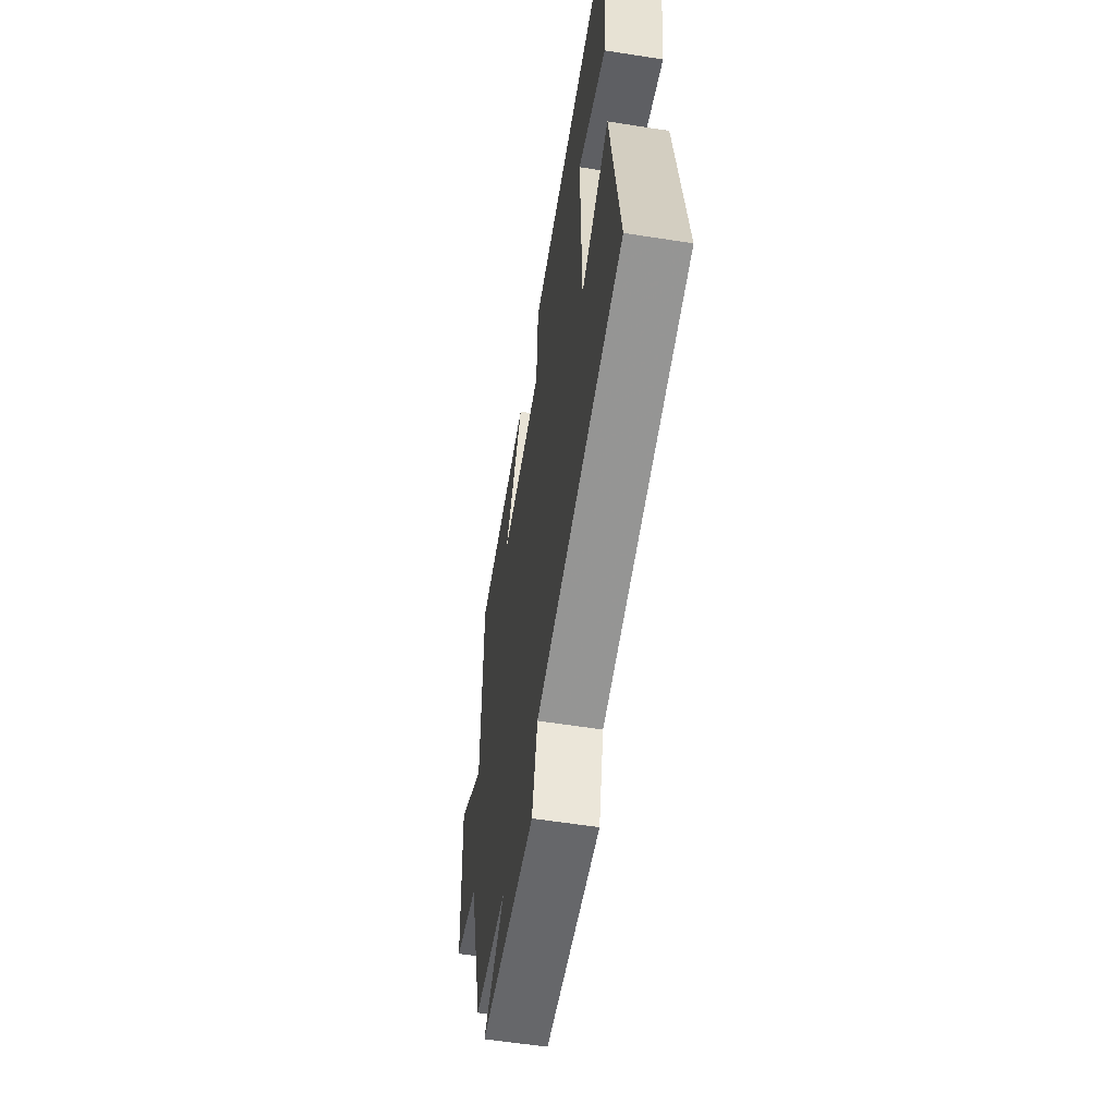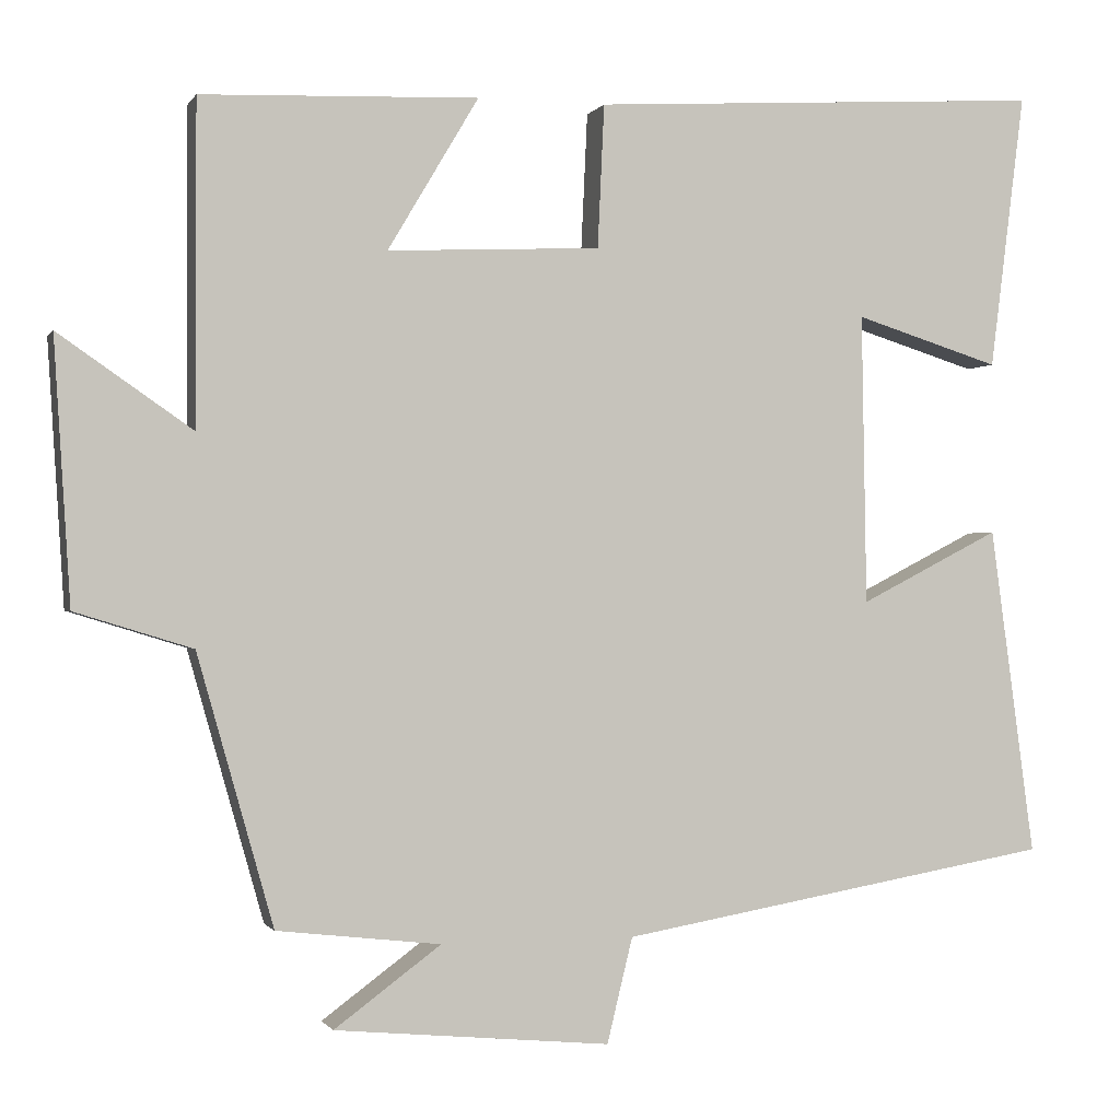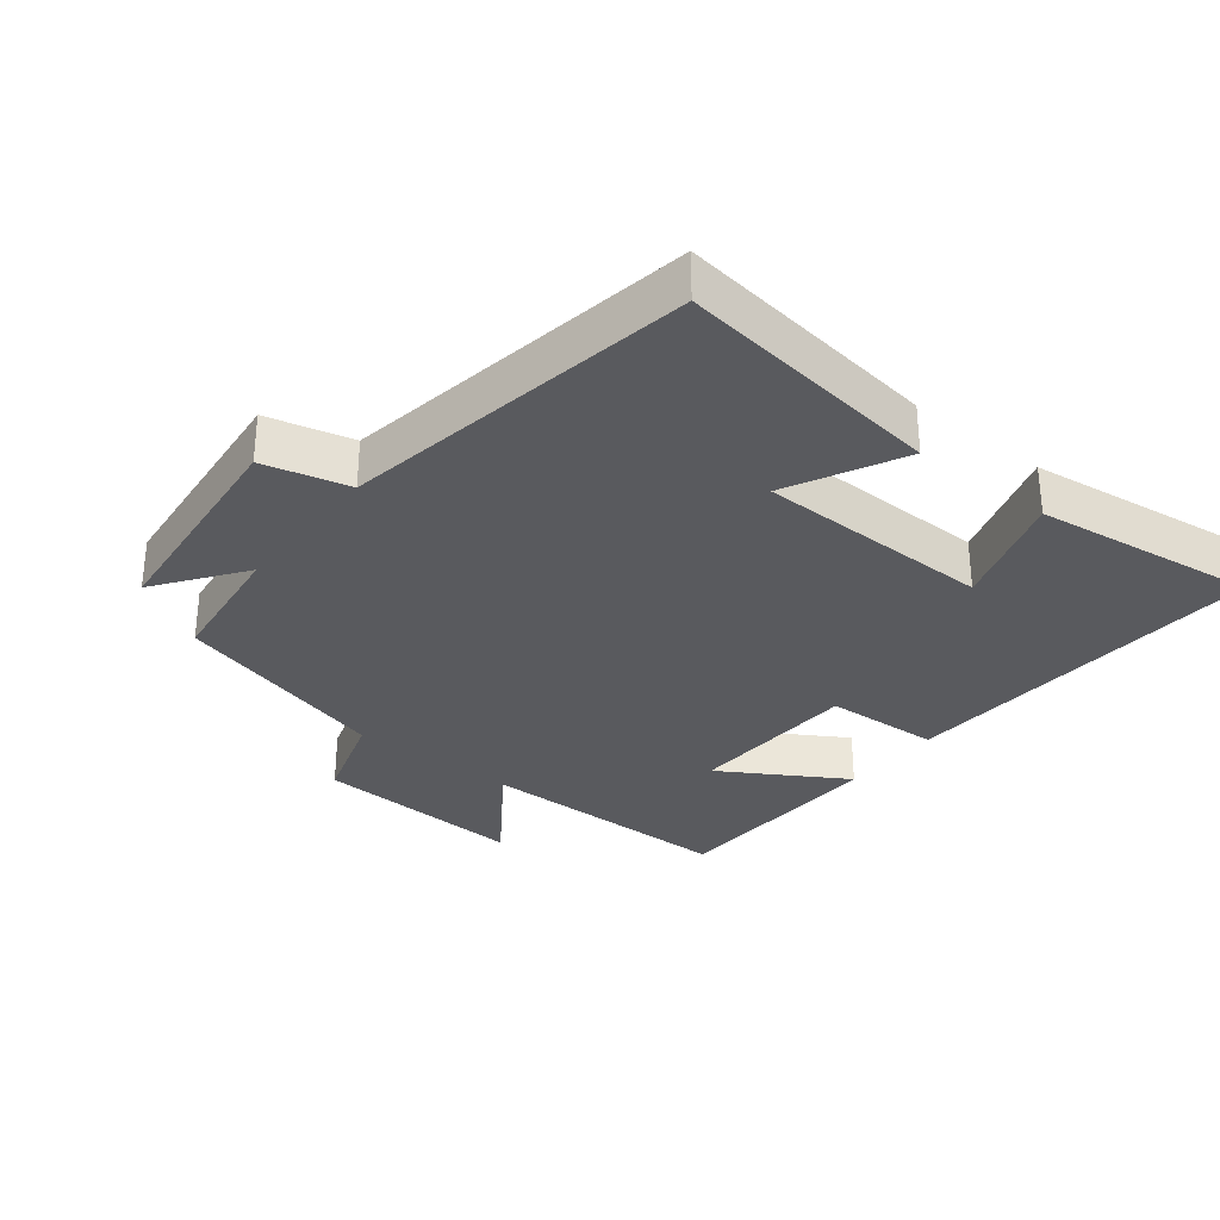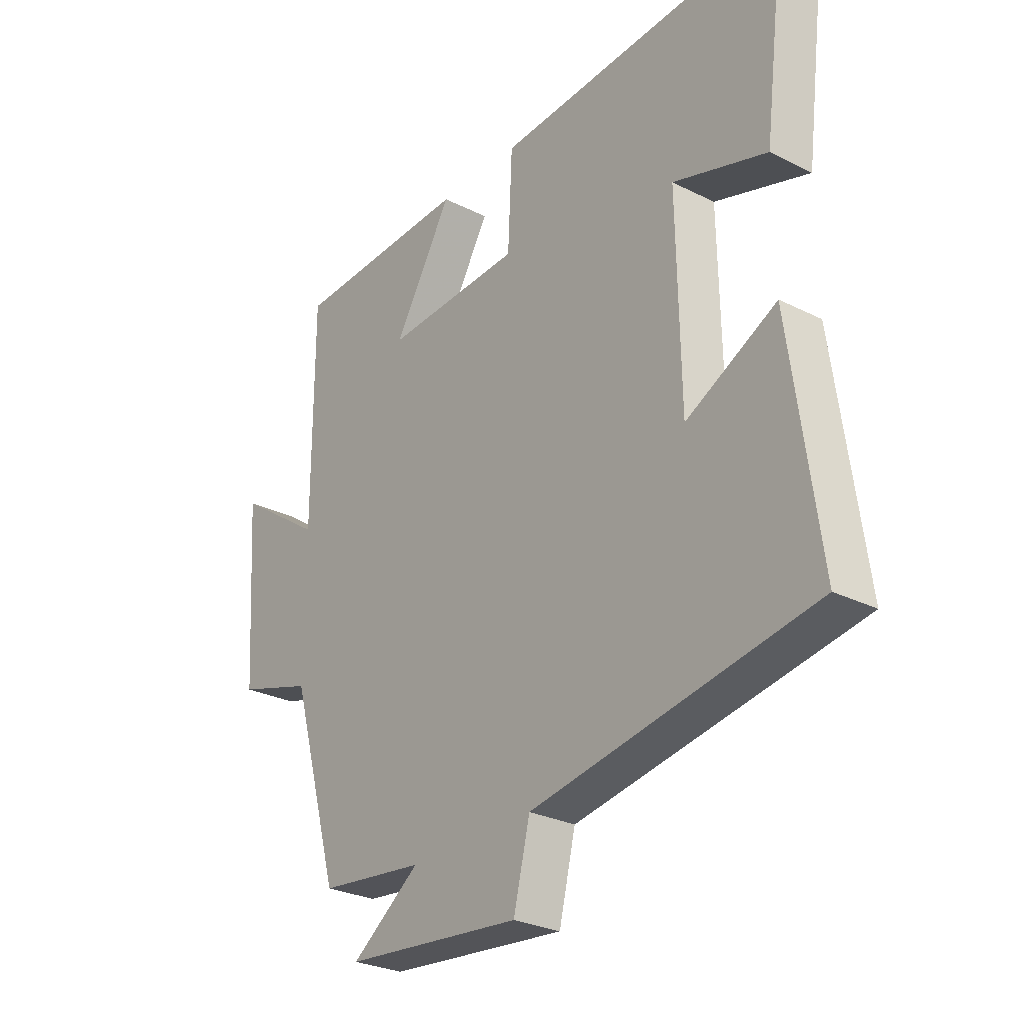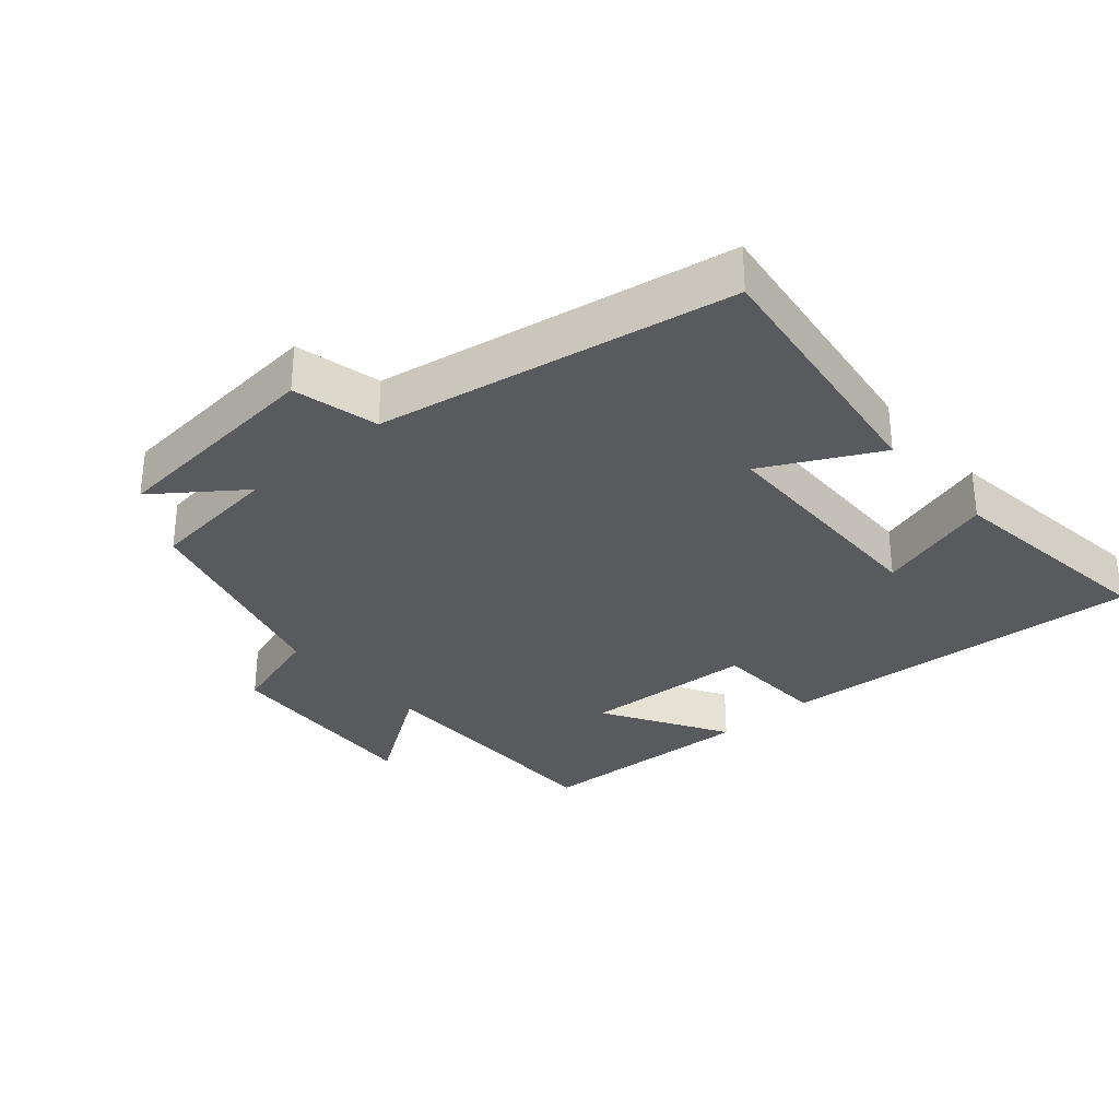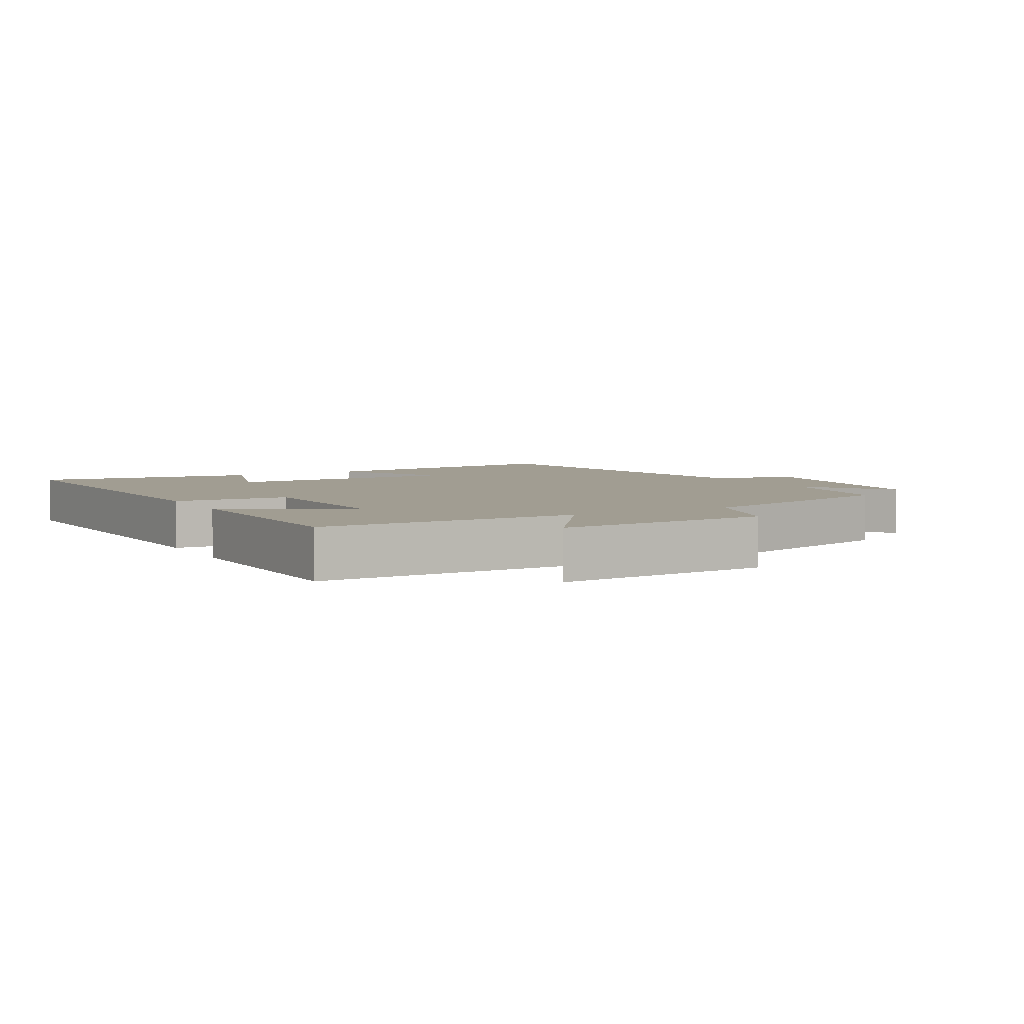
<metadata>
{"format":"obj","ext":"obj","renderer":"f3d","projection":"perspective","resolution":1024,"background":"white","views":[{"elev":-57.6,"azim":-99.3,"up":"+Z"},{"elev":-0.6,"azim":163.7,"up":"+Z"},{"elev":-31.5,"azim":-128.0,"up":"+Y"},{"elev":-27.8,"azim":-127.5,"up":"+Z"},{"elev":-31.5,"azim":-139.1,"up":"+Y"},{"elev":4.8,"azim":61.3,"up":"+Y"}]}
</metadata>
<code>
v 0.5 0.07 0.487
v 0.5 0.07 0.099
v 0.662 0.07 0.211
v 0.642 0.07 -0.107
v 0.5 0.07 -0.151
v 0.408 0.07 -0.477
v 0.21 0.07 -0.5
v 0.339 0.07 -0.595
v 0.005 0.07 -0.627
v -0.026 0.07 -0.5
v -0.554 0.07 -0.409
v -0.5 0.07 -0.011
v -0.33 0.07 -0.098
v -0.324 0.07 0.254
v -0.5 0.07 0.199
v -0.542 0.07 0.533
v 0.009 0.07 0.5
v 0.017 0.07 0.327
v 0.275 0.07 0.315
v 0.165 0.07 0.5
v 0.5 0 0.487
v 0.5 0 0.099
v 0.662 0 0.211
v 0.642 0 -0.107
v 0.5 0 -0.151
v 0.408 0 -0.477
v 0.21 0 -0.5
v 0.339 0 -0.595
v 0.005 0 -0.627
v -0.026 0 -0.5
v -0.554 0 -0.409
v -0.5 0 -0.011
v -0.33 0 -0.098
v -0.324 0 0.254
v -0.5 0 0.199
v -0.542 0 0.533
v 0.009 0 0.5
v 0.017 0 0.327
v 0.275 0 0.315
v 0.165 0 0.5
f 19 20 1 2
f 18 19 2
f 16 17 18
f 16 18 2
f 14 15 16
f 14 16 2
f 13 14 2
f 10 11 12 13
f 10 13 2
f 7 8 9 10
f 5 6 7 10
f 5 10 2 3
f 3 4 5
f 22 21 40 39
f 22 39 38
f 38 37 36
f 22 38 36
f 36 35 34
f 22 36 34
f 22 34 33
f 33 32 31 30
f 22 33 30
f 30 29 28 27
f 30 27 26 25
f 23 22 30 25
f 25 24 23
f 1 21 22 2
f 2 22 23 3
f 3 23 24 4
f 4 24 25 5
f 5 25 26 6
f 6 26 27 7
f 7 27 28 8
f 8 28 29 9
f 9 29 30 10
f 10 30 31 11
f 11 31 32 12
f 12 32 33 13
f 13 33 34 14
f 14 34 35 15
f 15 35 36 16
f 16 36 37 17
f 17 37 38 18
f 18 38 39 19
f 19 39 40 20
f 20 40 21 1

</code>
